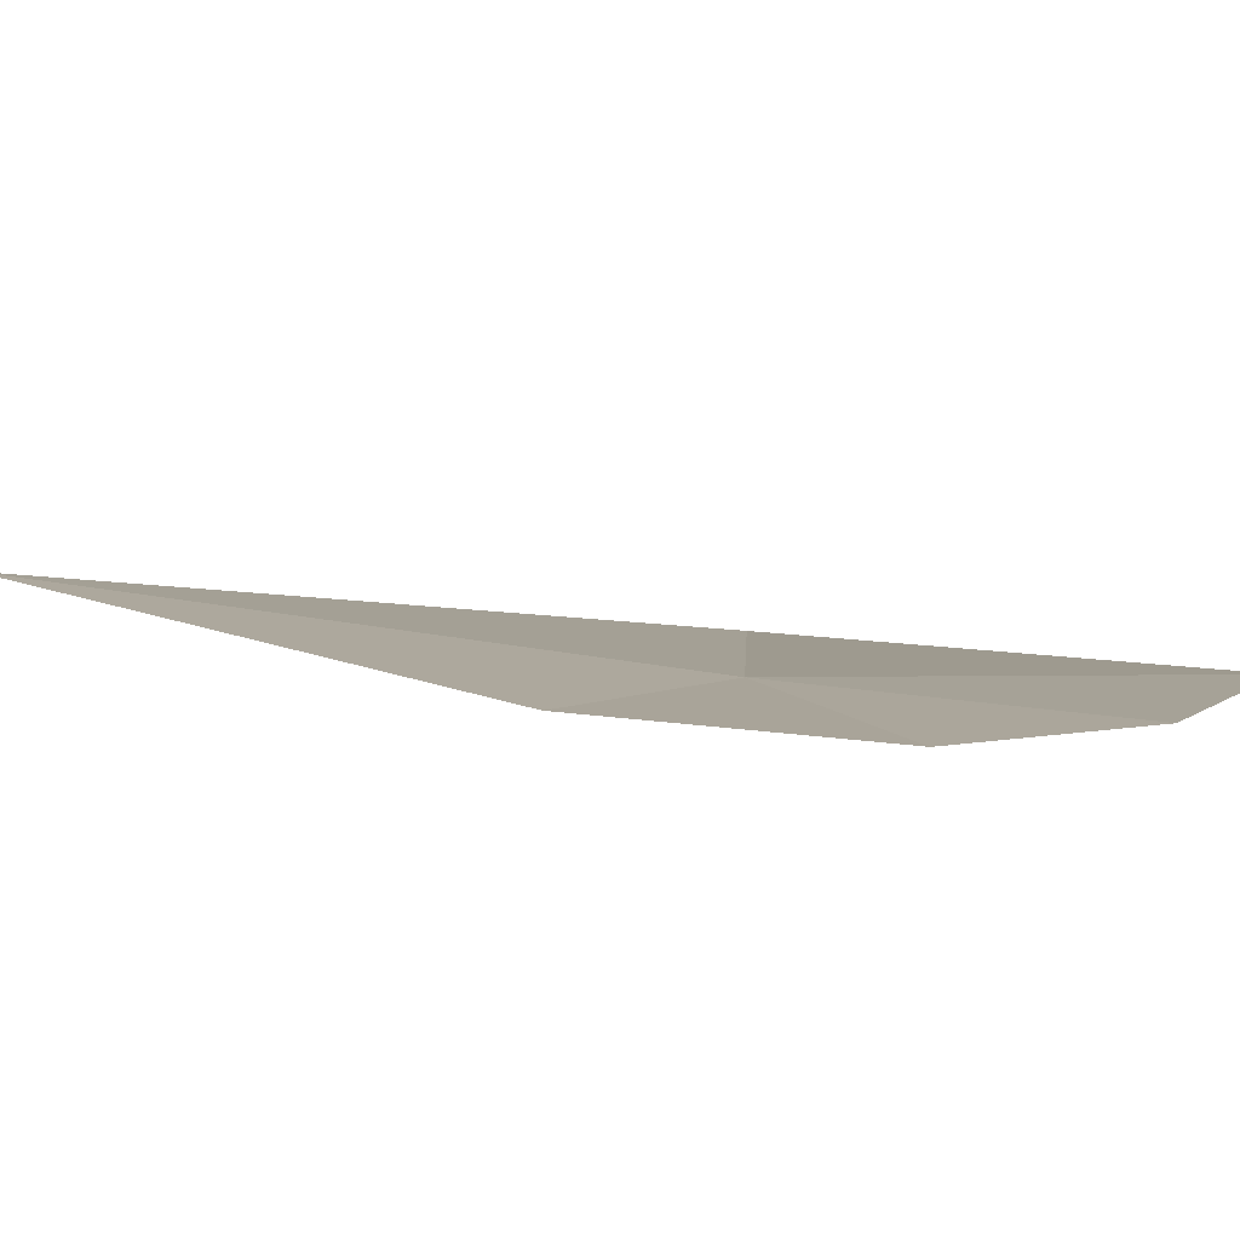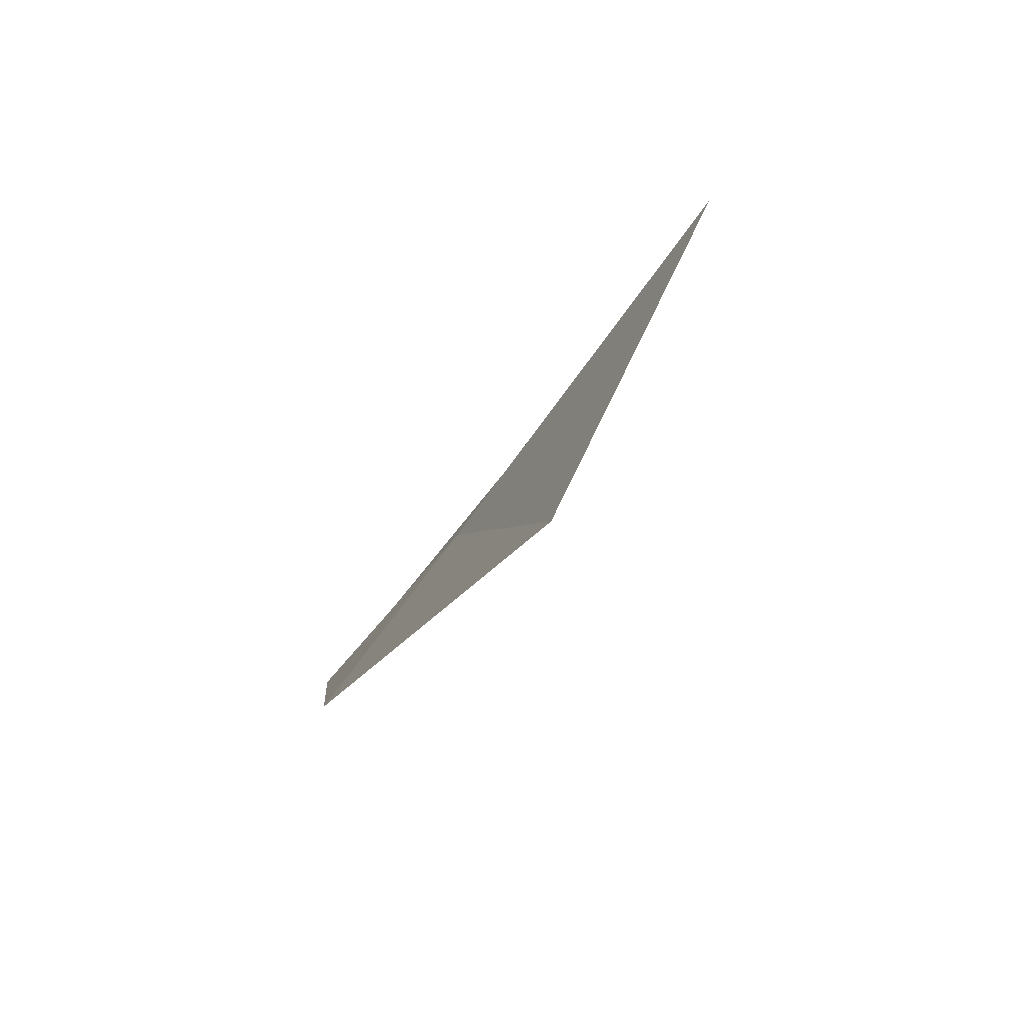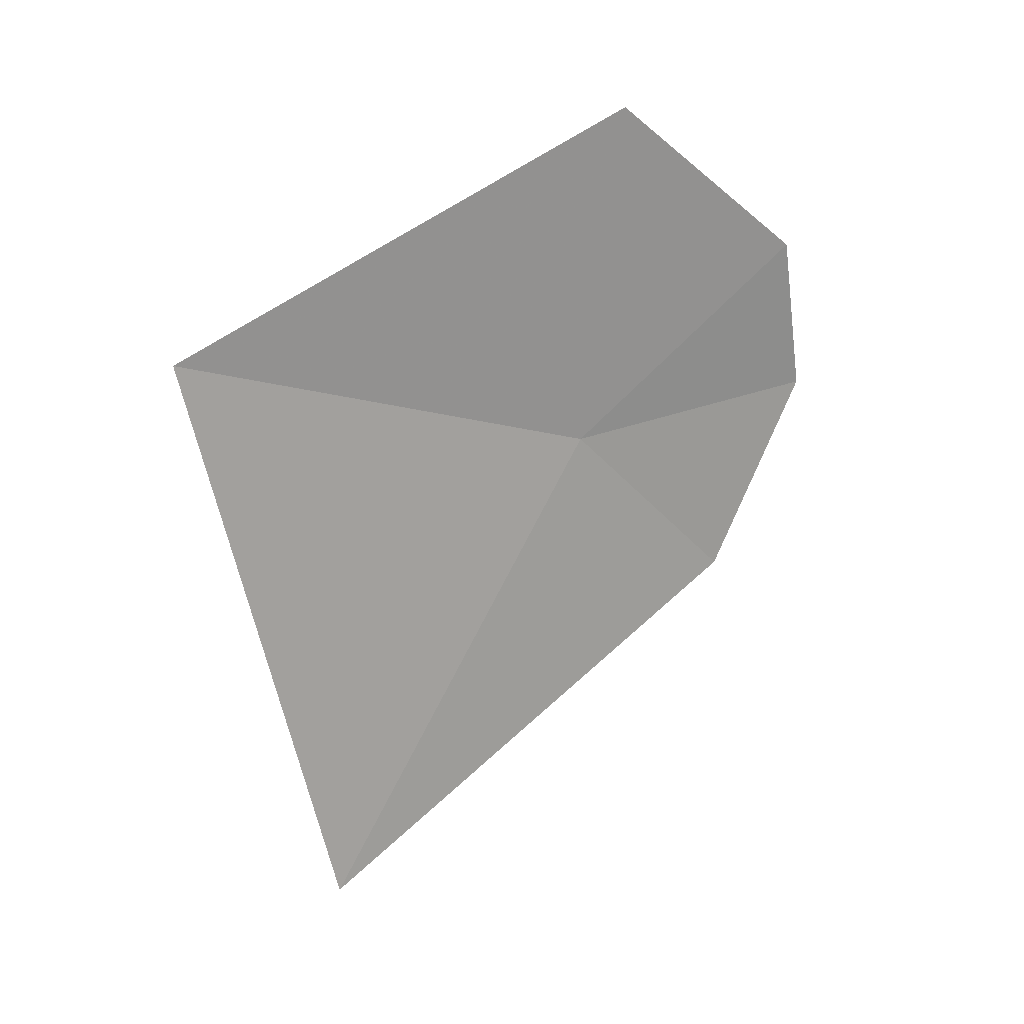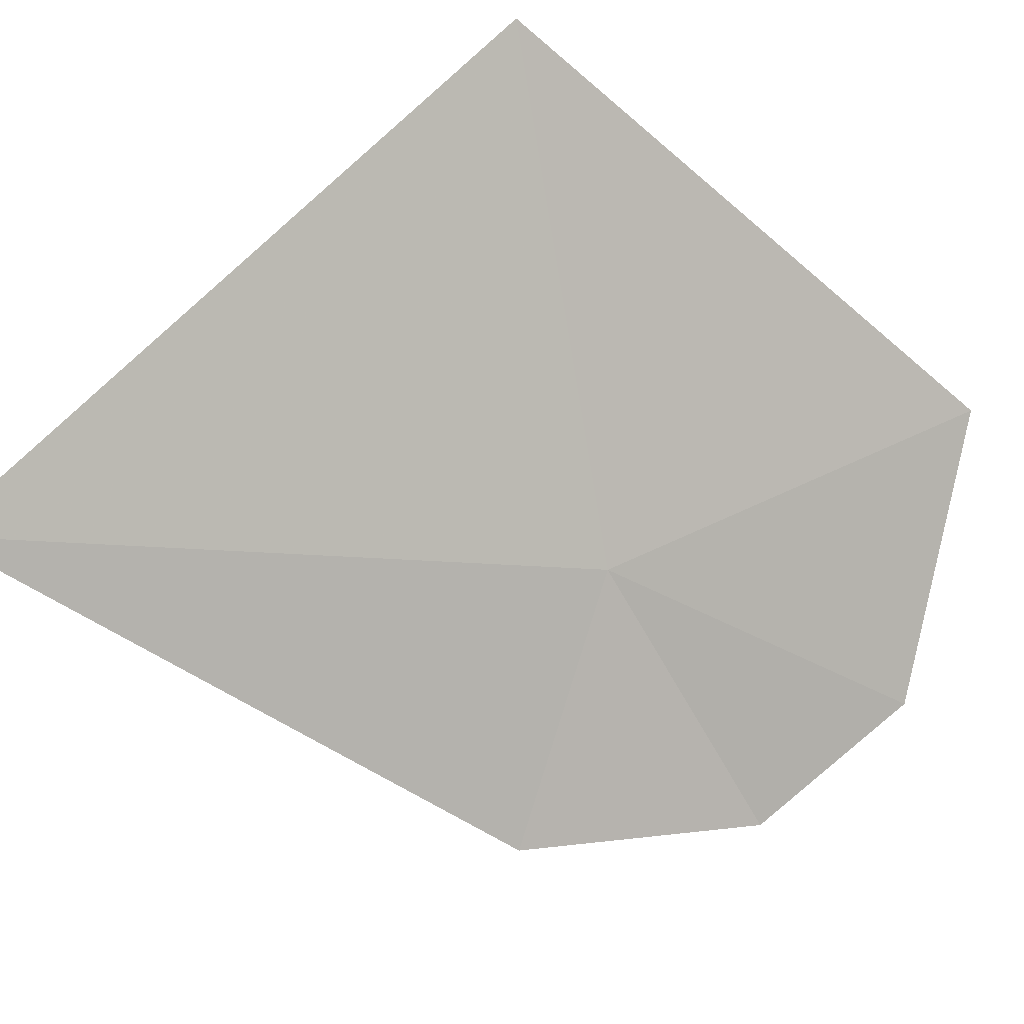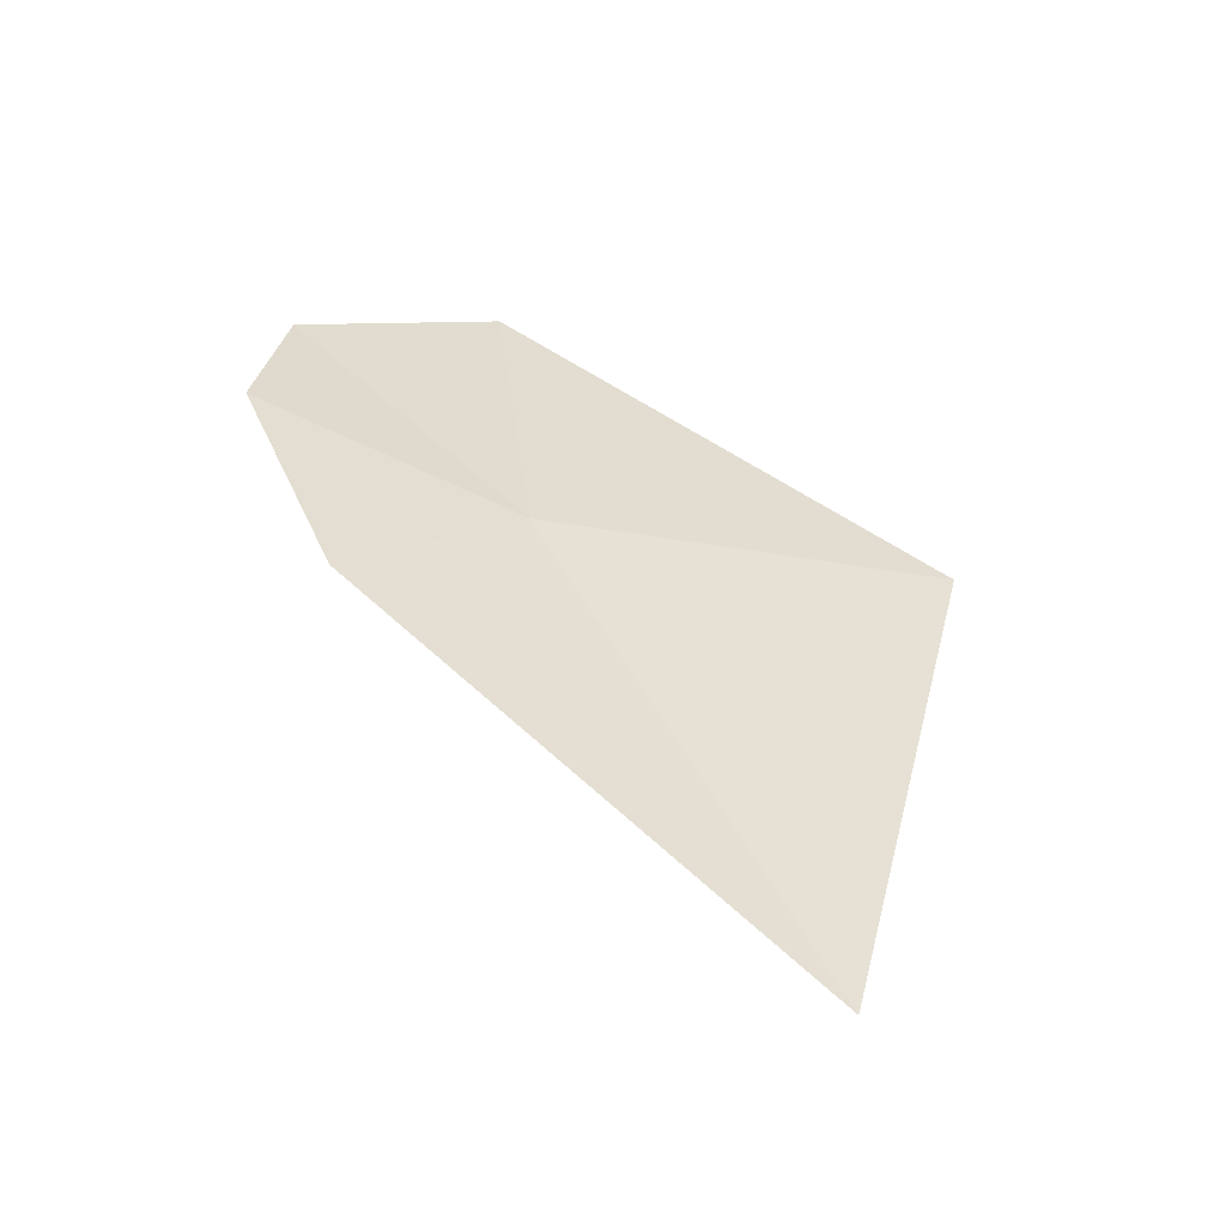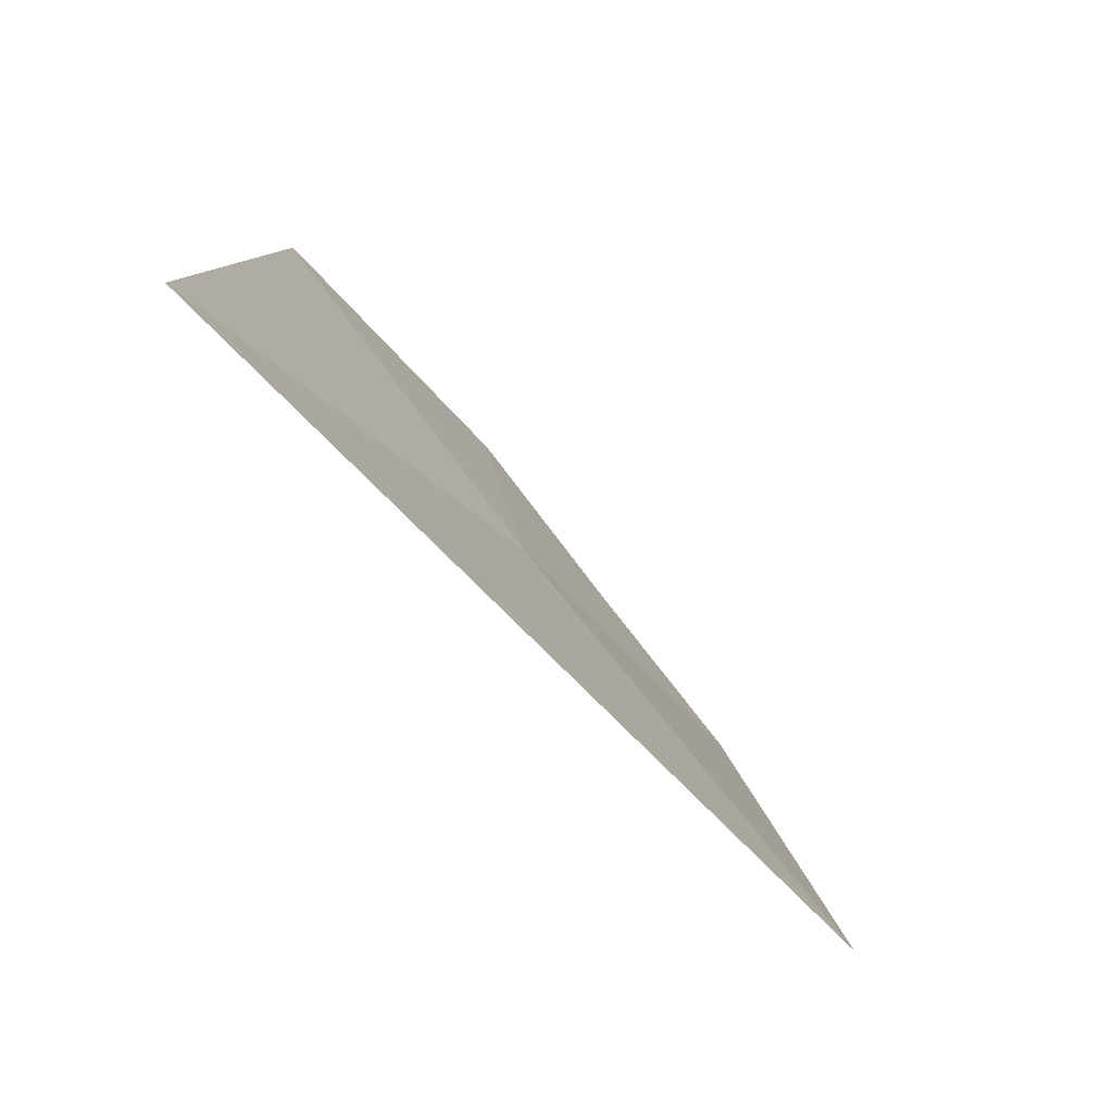
<metadata>
{"format":"obj","ext":"obj","renderer":"f3d","projection":"perspective","resolution":1024,"background":"white","views":[{"elev":-53.0,"azim":-107.3,"up":"+Y"},{"elev":-65.1,"azim":110.8,"up":"+Z"},{"elev":8.5,"azim":-146.4,"up":"+Z"},{"elev":40.7,"azim":-129.2,"up":"+Y"},{"elev":-41.2,"azim":33.9,"up":"+Z"},{"elev":48.9,"azim":134.5,"up":"+Y"}]}
</metadata>
<code>
v -0.2658 -15.77 26.23
v -0.6061 -16.61 25.5
v 0.6852 -14.93 23.88
v 0.8535 -13.95 26.68
v -0.6329 -15.57 27.89
v -0.9695 -16.84 26.49
v -1.037 -16.55 27.22
f 1 2 3
f 1 3 4
f 1 4 5
f 1 6 2
f 1 7 6
f 1 5 7

</code>
